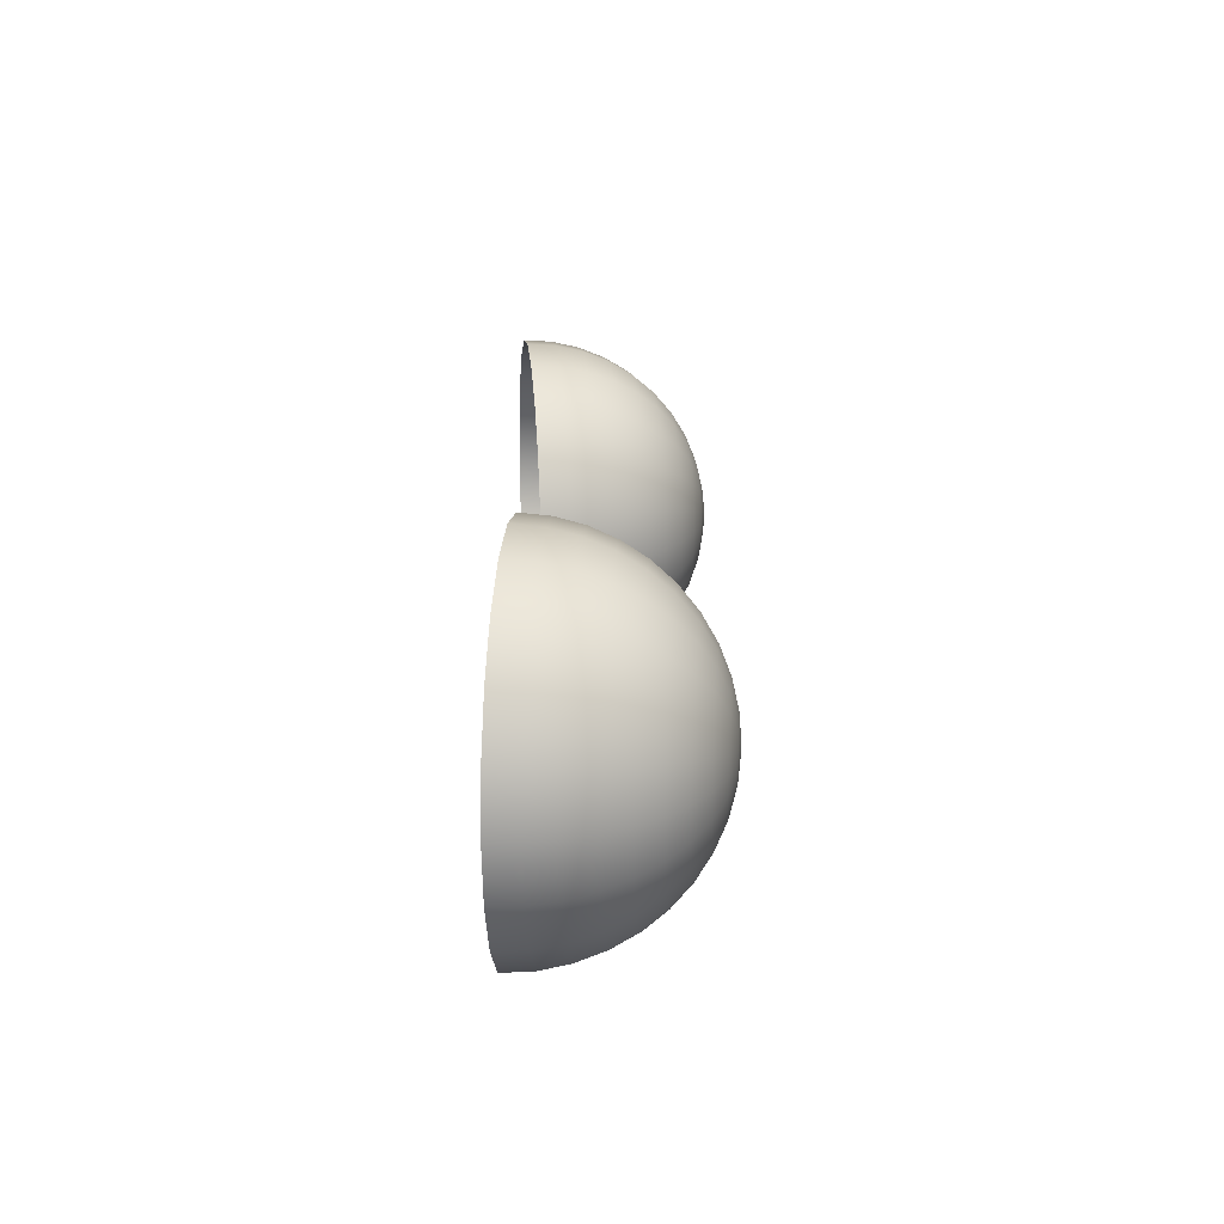
<metadata>
{"format":"obj","ext":"obj","renderer":"f3d","projection":"perspective","resolution":1024,"background":"white","views":[{"elev":20.1,"azim":-90.6,"up":"+Y"}]}
</metadata>
<code>
v -0.07813 0.3222 0.3949
v -0.09423 0.354 0.3935
v -0.1193 0.3792 0.3913
v -0.1509 0.3953 0.3885
v -0.186 0.4009 0.3855
v -0.221 0.3953 0.3824
v -0.2527 0.3792 0.3796
v -0.2777 0.354 0.3774
v -0.2939 0.3222 0.376
v -0.2994 0.2871 0.3756
v -0.2939 0.2519 0.376
v -0.2777 0.2201 0.3774
v -0.2527 0.195 0.3796
v -0.221 0.1788 0.3824
v -0.186 0.1732 0.3855
v -0.1509 0.1788 0.3885
v -0.1193 0.195 0.3913
v -0.09423 0.2201 0.3935
v -0.07813 0.2519 0.3949
v -0.07257 0.2871 0.3954
v -0.08104 0.3218 0.4128
v -0.09694 0.3532 0.4114
v -0.1217 0.378 0.4092
v -0.153 0.394 0.4065
v -0.1876 0.3995 0.4035
v -0.2222 0.394 0.4004
v -0.2534 0.378 0.3977
v -0.2782 0.3532 0.3955
v -0.2941 0.3218 0.3941
v -0.2996 0.2871 0.3937
v -0.2941 0.2523 0.3941
v -0.2782 0.221 0.3955
v -0.2534 0.1961 0.3977
v -0.2222 0.1801 0.4004
v -0.1876 0.1746 0.4035
v -0.153 0.1801 0.4065
v -0.1217 0.1961 0.4092
v -0.09694 0.221 0.4114
v -0.08104 0.2523 0.4128
v -0.07555 0.2871 0.4133
v -0.0865 0.3205 0.4297
v -0.1018 0.3507 0.4284
v -0.1257 0.3747 0.4263
v -0.1558 0.39 0.4237
v -0.1891 0.3953 0.4208
v -0.2224 0.39 0.4178
v -0.2525 0.3747 0.4152
v -0.2763 0.3507 0.4131
v -0.2917 0.3205 0.4118
v -0.2969 0.2871 0.4113
v -0.2917 0.2536 0.4118
v -0.2763 0.2234 0.4131
v -0.2525 0.1995 0.4152
v -0.2224 0.1841 0.4178
v -0.1891 0.1788 0.4208
v -0.1558 0.1841 0.4237
v -0.1257 0.1995 0.4263
v -0.1018 0.2234 0.4284
v -0.0865 0.2536 0.4297
v -0.08122 0.2871 0.4302
v -0.09442 0.3184 0.4456
v -0.1088 0.3467 0.4444
v -0.1311 0.3691 0.4424
v -0.1593 0.3835 0.4399
v -0.1905 0.3885 0.4372
v -0.2217 0.3835 0.4345
v -0.2499 0.3691 0.432
v -0.2723 0.3467 0.4301
v -0.2866 0.3184 0.4288
v -0.2916 0.2871 0.4284
v -0.2866 0.2557 0.4288
v -0.2723 0.2274 0.4301
v -0.2499 0.205 0.432
v -0.2217 0.1906 0.4345
v -0.1905 0.1856 0.4372
v -0.1593 0.1906 0.4399
v -0.1311 0.205 0.4424
v -0.1088 0.2274 0.4444
v -0.09442 0.2557 0.4456
v -0.08947 0.2871 0.4461
v -0.1046 0.3155 0.46
v -0.1176 0.3412 0.4589
v -0.1379 0.3616 0.4571
v -0.1635 0.3746 0.4549
v -0.1918 0.3792 0.4524
v -0.2202 0.3746 0.4499
v -0.2458 0.3616 0.4477
v -0.2661 0.3412 0.4459
v -0.2791 0.3155 0.4448
v -0.2836 0.2871 0.4444
v -0.2791 0.2586 0.4448
v -0.2661 0.2329 0.4459
v -0.2458 0.2126 0.4477
v -0.2202 0.1995 0.4499
v -0.1918 0.195 0.4524
v -0.1635 0.1995 0.4549
v -0.1379 0.2126 0.4571
v -0.1176 0.2329 0.4589
v -0.1046 0.2586 0.46
v -0.1001 0.2871 0.4604
v -0.1168 0.3119 0.4726
v -0.1282 0.3344 0.4716
v -0.1459 0.3522 0.47
v -0.1683 0.3636 0.4681
v -0.193 0.3675 0.4659
v -0.2178 0.3636 0.4637
v -0.2402 0.3522 0.4618
v -0.2579 0.3344 0.4602
v -0.2693 0.3119 0.4592
v -0.2732 0.2871 0.4589
v -0.2693 0.2622 0.4592
v -0.2579 0.2398 0.4602
v -0.2402 0.222 0.4618
v -0.2178 0.2105 0.4637
v -0.193 0.2066 0.4659
v -0.1683 0.2105 0.4681
v -0.1459 0.222 0.47
v -0.1282 0.2398 0.4716
v -0.1168 0.2622 0.4726
v -0.1128 0.2871 0.4729
v -0.1307 0.3077 0.483
v -0.1401 0.3264 0.4822
v -0.1549 0.3412 0.4809
v -0.1734 0.3507 0.4793
v -0.194 0.354 0.4775
v -0.2146 0.3507 0.4757
v -0.2332 0.3412 0.474
v -0.248 0.3264 0.4728
v -0.2574 0.3077 0.4719
v -0.2607 0.2871 0.4716
v -0.2574 0.2664 0.4719
v -0.248 0.2477 0.4728
v -0.2332 0.2329 0.474
v -0.2146 0.2234 0.4757
v -0.194 0.2202 0.4775
v -0.1734 0.2234 0.4793
v -0.1549 0.2329 0.4809
v -0.1401 0.2477 0.4822
v -0.1307 0.2664 0.483
v -0.1274 0.2871 0.4833
v -0.1459 0.303 0.4911
v -0.1532 0.3174 0.4904
v -0.1646 0.3289 0.4894
v -0.1789 0.3362 0.4882
v -0.1949 0.3387 0.4868
v -0.2108 0.3362 0.4854
v -0.2251 0.3289 0.4841
v -0.2365 0.3174 0.4831
v -0.2438 0.303 0.4825
v -0.2463 0.2871 0.4823
v -0.2438 0.2711 0.4825
v -0.2365 0.2567 0.4831
v -0.2251 0.2453 0.4841
v -0.2108 0.2379 0.4854
v -0.1949 0.2354 0.4868
v -0.1789 0.2379 0.4882
v -0.1646 0.2453 0.4894
v -0.1532 0.2567 0.4904
v -0.1459 0.2711 0.4911
v -0.1434 0.2871 0.4913
v -0.1621 0.2979 0.4965
v -0.1671 0.3077 0.4961
v -0.1749 0.3155 0.4954
v -0.1846 0.3205 0.4945
v -0.1955 0.3222 0.4936
v -0.2063 0.3205 0.4926
v -0.216 0.3155 0.4918
v -0.2238 0.3077 0.4911
v -0.2288 0.2979 0.4907
v -0.2305 0.2871 0.4905
v -0.2288 0.2762 0.4907
v -0.2238 0.2664 0.4911
v -0.216 0.2586 0.4918
v -0.2063 0.2536 0.4926
v -0.1955 0.2519 0.4936
v -0.1846 0.2536 0.4945
v -0.1749 0.2586 0.4954
v -0.1671 0.2664 0.4961
v -0.1621 0.2762 0.4965
v -0.1604 0.2871 0.4966
v -0.179 0.2926 0.4992
v -0.1815 0.2975 0.499
v -0.1854 0.3015 0.4986
v -0.1903 0.304 0.4982
v -0.1958 0.3048 0.4977
v -0.2013 0.304 0.4973
v -0.2062 0.3015 0.4968
v -0.2101 0.2975 0.4965
v -0.2127 0.2926 0.4963
v -0.2135 0.2871 0.4962
v -0.2127 0.2816 0.4963
v -0.2101 0.2766 0.4965
v -0.2062 0.2727 0.4968
v -0.2013 0.2702 0.4973
v -0.1958 0.2693 0.4977
v -0.1903 0.2702 0.4982
v -0.1854 0.2727 0.4986
v -0.1815 0.2766 0.499
v -0.179 0.2816 0.4992
v -0.1781 0.2871 0.4993
v -0.1959 0.2871 0.4991
v 0.08023 0.3222 0.3949
v 0.09634 0.354 0.3935
v 0.1214 0.3792 0.3913
v 0.153 0.3953 0.3885
v 0.1881 0.4009 0.3855
v 0.2231 0.3953 0.3824
v 0.2548 0.3792 0.3796
v 0.2799 0.354 0.3774
v 0.296 0.3222 0.376
v 0.3015 0.2871 0.3756
v 0.296 0.2519 0.376
v 0.2799 0.2201 0.3774
v 0.2548 0.195 0.3796
v 0.2231 0.1788 0.3824
v 0.1881 0.1732 0.3855
v 0.153 0.1788 0.3885
v 0.1214 0.195 0.3913
v 0.09634 0.2201 0.3935
v 0.08023 0.2519 0.3949
v 0.07468 0.2871 0.3954
v 0.08314 0.3218 0.4128
v 0.09905 0.3532 0.4114
v 0.1238 0.378 0.4092
v 0.1551 0.394 0.4065
v 0.1897 0.3995 0.4035
v 0.2243 0.394 0.4004
v 0.2555 0.378 0.3977
v 0.2803 0.3532 0.3955
v 0.2962 0.3218 0.3941
v 0.3017 0.2871 0.3937
v 0.2962 0.2523 0.3941
v 0.2803 0.221 0.3955
v 0.2555 0.1961 0.3977
v 0.2243 0.1801 0.4004
v 0.1897 0.1746 0.4035
v 0.1551 0.1801 0.4065
v 0.1238 0.1961 0.4092
v 0.09905 0.221 0.4114
v 0.08314 0.2523 0.4128
v 0.07766 0.2871 0.4133
v 0.08861 0.3205 0.4297
v 0.1039 0.3507 0.4284
v 0.1278 0.3747 0.4263
v 0.1579 0.39 0.4237
v 0.1912 0.3953 0.4208
v 0.2245 0.39 0.4178
v 0.2546 0.3747 0.4152
v 0.2784 0.3507 0.4131
v 0.2938 0.3205 0.4118
v 0.299 0.2871 0.4113
v 0.2938 0.2536 0.4118
v 0.2784 0.2234 0.4131
v 0.2546 0.1995 0.4152
v 0.2245 0.1841 0.4178
v 0.1912 0.1788 0.4208
v 0.1579 0.1841 0.4237
v 0.1278 0.1995 0.4263
v 0.1039 0.2234 0.4284
v 0.08861 0.2536 0.4297
v 0.08333 0.2871 0.4302
v 0.09652 0.3184 0.4456
v 0.1109 0.3467 0.4444
v 0.1332 0.3691 0.4424
v 0.1614 0.3835 0.4399
v 0.1926 0.3885 0.4372
v 0.2238 0.3835 0.4345
v 0.252 0.3691 0.432
v 0.2744 0.3467 0.4301
v 0.2887 0.3184 0.4288
v 0.2937 0.2871 0.4284
v 0.2887 0.2557 0.4288
v 0.2744 0.2274 0.4301
v 0.252 0.205 0.432
v 0.2238 0.1906 0.4345
v 0.1926 0.1856 0.4372
v 0.1614 0.1906 0.4399
v 0.1332 0.205 0.4424
v 0.1109 0.2274 0.4444
v 0.09652 0.2557 0.4456
v 0.09158 0.2871 0.4461
v 0.1067 0.3155 0.46
v 0.1197 0.3412 0.4589
v 0.14 0.3616 0.4571
v 0.1656 0.3746 0.4549
v 0.194 0.3792 0.4524
v 0.2223 0.3746 0.4499
v 0.2479 0.3616 0.4477
v 0.2682 0.3412 0.4459
v 0.2812 0.3155 0.4448
v 0.2857 0.2871 0.4444
v 0.2812 0.2586 0.4448
v 0.2682 0.2329 0.4459
v 0.2479 0.2126 0.4477
v 0.2223 0.1995 0.4499
v 0.194 0.195 0.4524
v 0.1656 0.1995 0.4549
v 0.14 0.2126 0.4571
v 0.1197 0.2329 0.4589
v 0.1067 0.2586 0.46
v 0.1022 0.2871 0.4604
v 0.1189 0.3119 0.4726
v 0.1303 0.3344 0.4716
v 0.148 0.3522 0.47
v 0.1704 0.3636 0.4681
v 0.1951 0.3675 0.4659
v 0.2199 0.3636 0.4637
v 0.2423 0.3522 0.4618
v 0.26 0.3344 0.4602
v 0.2714 0.3119 0.4592
v 0.2753 0.2871 0.4589
v 0.2714 0.2622 0.4592
v 0.26 0.2398 0.4602
v 0.2423 0.222 0.4618
v 0.2199 0.2105 0.4637
v 0.1951 0.2066 0.4659
v 0.1704 0.2105 0.4681
v 0.148 0.222 0.47
v 0.1303 0.2398 0.4716
v 0.1189 0.2622 0.4726
v 0.115 0.2871 0.4729
v 0.1328 0.3077 0.483
v 0.1422 0.3264 0.4822
v 0.157 0.3412 0.4809
v 0.1756 0.3507 0.4793
v 0.1961 0.354 0.4775
v 0.2167 0.3507 0.4757
v 0.2353 0.3412 0.474
v 0.2501 0.3264 0.4728
v 0.2595 0.3077 0.4719
v 0.2628 0.2871 0.4716
v 0.2595 0.2664 0.4719
v 0.2501 0.2477 0.4728
v 0.2353 0.2329 0.474
v 0.2167 0.2234 0.4757
v 0.1961 0.2202 0.4775
v 0.1756 0.2234 0.4793
v 0.157 0.2329 0.4809
v 0.1422 0.2477 0.4822
v 0.1328 0.2664 0.483
v 0.1295 0.2871 0.4833
v 0.148 0.303 0.4911
v 0.1553 0.3174 0.4904
v 0.1667 0.3289 0.4894
v 0.1811 0.3362 0.4882
v 0.197 0.3387 0.4868
v 0.2129 0.3362 0.4854
v 0.2272 0.3289 0.4841
v 0.2386 0.3174 0.4831
v 0.2459 0.303 0.4825
v 0.2484 0.2871 0.4823
v 0.2459 0.2711 0.4825
v 0.2386 0.2567 0.4831
v 0.2272 0.2453 0.4841
v 0.2129 0.2379 0.4854
v 0.197 0.2354 0.4868
v 0.1811 0.2379 0.4882
v 0.1667 0.2453 0.4894
v 0.1553 0.2567 0.4904
v 0.148 0.2711 0.4911
v 0.1455 0.2871 0.4913
v 0.1642 0.2979 0.4965
v 0.1692 0.3077 0.4961
v 0.177 0.3155 0.4954
v 0.1867 0.3205 0.4945
v 0.1976 0.3222 0.4936
v 0.2084 0.3205 0.4926
v 0.2181 0.3155 0.4918
v 0.2259 0.3077 0.4911
v 0.2309 0.2979 0.4907
v 0.2326 0.2871 0.4905
v 0.2309 0.2762 0.4907
v 0.2259 0.2664 0.4911
v 0.2181 0.2586 0.4918
v 0.2084 0.2536 0.4926
v 0.1976 0.2519 0.4936
v 0.1867 0.2536 0.4945
v 0.177 0.2586 0.4954
v 0.1692 0.2664 0.4961
v 0.1642 0.2762 0.4965
v 0.1625 0.2871 0.4966
v 0.1811 0.2926 0.4992
v 0.1836 0.2975 0.499
v 0.1875 0.3015 0.4986
v 0.1924 0.304 0.4982
v 0.1979 0.3048 0.4977
v 0.2034 0.304 0.4973
v 0.2083 0.3015 0.4968
v 0.2123 0.2975 0.4965
v 0.2148 0.2926 0.4963
v 0.2156 0.2871 0.4962
v 0.2148 0.2816 0.4963
v 0.2123 0.2766 0.4965
v 0.2083 0.2727 0.4968
v 0.2034 0.2702 0.4973
v 0.1979 0.2693 0.4977
v 0.1924 0.2702 0.4982
v 0.1875 0.2727 0.4986
v 0.1836 0.2766 0.499
v 0.1811 0.2816 0.4992
v 0.1802 0.2871 0.4993
v 0.198 0.2871 0.4991
g eyeInner
f 1 2 22
f 1 22 21
f 2 3 23
f 2 23 22
f 3 4 24
f 3 24 23
f 4 5 25
f 4 25 24
f 5 6 26
f 5 26 25
f 6 7 27
f 6 27 26
f 7 8 28
f 7 28 27
f 8 9 29
f 8 29 28
f 9 10 30
f 9 30 29
f 10 11 31
f 10 31 30
f 11 12 32
f 11 32 31
f 12 13 33
f 12 33 32
f 13 14 34
f 13 34 33
f 14 15 35
f 14 35 34
f 15 16 36
f 15 36 35
f 16 17 37
f 16 37 36
f 17 18 38
f 17 38 37
f 18 19 39
f 18 39 38
f 19 20 40
f 19 40 39
f 20 1 21
f 20 21 40
f 21 22 42
f 21 42 41
f 22 23 43
f 22 43 42
f 23 24 44
f 23 44 43
f 24 25 45
f 24 45 44
f 25 26 46
f 25 46 45
f 26 27 47
f 26 47 46
f 27 28 48
f 27 48 47
f 28 29 49
f 28 49 48
f 29 30 50
f 29 50 49
f 30 31 51
f 30 51 50
f 31 32 52
f 31 52 51
f 32 33 53
f 32 53 52
f 33 34 54
f 33 54 53
f 34 35 55
f 34 55 54
f 35 36 56
f 35 56 55
f 36 37 57
f 36 57 56
f 37 38 58
f 37 58 57
f 38 39 59
f 38 59 58
f 39 40 60
f 39 60 59
f 40 21 41
f 40 41 60
f 41 42 62
f 41 62 61
f 42 43 63
f 42 63 62
f 43 44 64
f 43 64 63
f 44 45 65
f 44 65 64
f 45 46 66
f 45 66 65
f 46 47 67
f 46 67 66
f 47 48 68
f 47 68 67
f 48 49 69
f 48 69 68
f 49 50 70
f 49 70 69
f 50 51 71
f 50 71 70
f 51 52 72
f 51 72 71
f 52 53 73
f 52 73 72
f 53 54 74
f 53 74 73
f 54 55 75
f 54 75 74
f 55 56 76
f 55 76 75
f 56 57 77
f 56 77 76
f 57 58 78
f 57 78 77
f 58 59 79
f 58 79 78
f 59 60 80
f 59 80 79
f 60 41 61
f 60 61 80
f 61 62 82
f 61 82 81
f 62 63 83
f 62 83 82
f 63 64 84
f 63 84 83
f 64 65 85
f 64 85 84
f 65 66 86
f 65 86 85
f 66 67 87
f 66 87 86
f 67 68 88
f 67 88 87
f 68 69 89
f 68 89 88
f 69 70 90
f 69 90 89
f 70 71 91
f 70 91 90
f 71 72 92
f 71 92 91
f 72 73 93
f 72 93 92
f 73 74 94
f 73 94 93
f 74 75 95
f 74 95 94
f 75 76 96
f 75 96 95
f 76 77 97
f 76 97 96
f 77 78 98
f 77 98 97
f 78 79 99
f 78 99 98
f 79 80 100
f 79 100 99
f 80 61 81
f 80 81 100
f 81 82 102
f 81 102 101
f 82 83 103
f 82 103 102
f 83 84 104
f 83 104 103
f 84 85 105
f 84 105 104
f 85 86 106
f 85 106 105
f 86 87 107
f 86 107 106
f 87 88 108
f 87 108 107
f 88 89 109
f 88 109 108
f 89 90 110
f 89 110 109
f 90 91 111
f 90 111 110
f 91 92 112
f 91 112 111
f 92 93 113
f 92 113 112
f 93 94 114
f 93 114 113
f 94 95 115
f 94 115 114
f 95 96 116
f 95 116 115
f 96 97 117
f 96 117 116
f 97 98 118
f 97 118 117
f 98 99 119
f 98 119 118
f 99 100 120
f 99 120 119
f 100 81 101
f 100 101 120
f 101 102 122
f 101 122 121
f 102 103 123
f 102 123 122
f 103 104 124
f 103 124 123
f 104 105 125
f 104 125 124
f 105 106 126
f 105 126 125
f 106 107 127
f 106 127 126
f 107 108 128
f 107 128 127
f 108 109 129
f 108 129 128
f 109 110 130
f 109 130 129
f 110 111 131
f 110 131 130
f 111 112 132
f 111 132 131
f 112 113 133
f 112 133 132
f 113 114 134
f 113 134 133
f 114 115 135
f 114 135 134
f 115 116 136
f 115 136 135
f 116 117 137
f 116 137 136
f 117 118 138
f 117 138 137
f 118 119 139
f 118 139 138
f 119 120 140
f 119 140 139
f 120 101 121
f 120 121 140
f 121 122 142
f 121 142 141
f 122 123 143
f 122 143 142
f 123 124 144
f 123 144 143
f 124 125 145
f 124 145 144
f 125 126 146
f 125 146 145
f 126 127 147
f 126 147 146
f 127 128 148
f 127 148 147
f 128 129 149
f 128 149 148
f 129 130 150
f 129 150 149
f 130 131 151
f 130 151 150
f 131 132 152
f 131 152 151
f 132 133 153
f 132 153 152
f 133 134 154
f 133 154 153
f 134 135 155
f 134 155 154
f 135 136 156
f 135 156 155
f 136 137 157
f 136 157 156
f 137 138 158
f 137 158 157
f 138 139 159
f 138 159 158
f 139 140 160
f 139 160 159
f 140 121 141
f 140 141 160
f 141 142 162
f 141 162 161
f 142 143 163
f 142 163 162
f 143 144 164
f 143 164 163
f 144 145 165
f 144 165 164
f 145 146 166
f 145 166 165
f 146 147 167
f 146 167 166
f 147 148 168
f 147 168 167
f 148 149 169
f 148 169 168
f 149 150 170
f 149 170 169
f 150 151 171
f 150 171 170
f 151 152 172
f 151 172 171
f 152 153 173
f 152 173 172
f 153 154 174
f 153 174 173
f 154 155 175
f 154 175 174
f 155 156 176
f 155 176 175
f 156 157 177
f 156 177 176
f 157 158 178
f 157 178 177
f 158 159 179
f 158 179 178
f 159 160 180
f 159 180 179
f 160 141 161
f 160 161 180
f 161 162 182
f 161 182 181
f 162 163 183
f 162 183 182
f 163 164 184
f 163 184 183
f 164 165 185
f 164 185 184
f 165 166 186
f 165 186 185
f 166 167 187
f 166 187 186
f 167 168 188
f 167 188 187
f 168 169 189
f 168 189 188
f 169 170 190
f 169 190 189
f 170 171 191
f 170 191 190
f 171 172 192
f 171 192 191
f 172 173 193
f 172 193 192
f 173 174 194
f 173 194 193
f 174 175 195
f 174 195 194
f 175 176 196
f 175 196 195
f 176 177 197
f 176 197 196
f 177 178 198
f 177 198 197
f 178 179 199
f 178 199 198
f 179 180 200
f 179 200 199
f 180 161 181
f 180 181 200
f 181 182 201
f 182 183 201
f 183 184 201
f 184 185 201
f 185 186 201
f 186 187 201
f 187 188 201
f 188 189 201
f 189 190 201
f 190 191 201
f 191 192 201
f 192 193 201
f 193 194 201
f 194 195 201
f 195 196 201
f 196 197 201
f 197 198 201
f 198 199 201
f 199 200 201
f 200 181 201
f 202 222 223
f 202 223 203
f 203 223 224
f 203 224 204
f 204 224 225
f 204 225 205
f 205 225 226
f 205 226 206
f 206 226 227
f 206 227 207
f 207 227 228
f 207 228 208
f 208 228 229
f 208 229 209
f 209 229 230
f 209 230 210
f 210 230 231
f 210 231 211
f 211 231 232
f 211 232 212
f 212 232 233
f 212 233 213
f 213 233 234
f 213 234 214
f 214 234 235
f 214 235 215
f 215 235 236
f 215 236 216
f 216 236 237
f 216 237 217
f 217 237 238
f 217 238 218
f 218 238 239
f 218 239 219
f 219 239 240
f 219 240 220
f 220 240 241
f 220 241 221
f 221 241 222
f 221 222 202
f 222 242 243
f 222 243 223
f 223 243 244
f 223 244 224
f 224 244 245
f 224 245 225
f 225 245 246
f 225 246 226
f 226 246 247
f 226 247 227
f 227 247 248
f 227 248 228
f 228 248 249
f 228 249 229
f 229 249 250
f 229 250 230
f 230 250 251
f 230 251 231
f 231 251 252
f 231 252 232
f 232 252 253
f 232 253 233
f 233 253 254
f 233 254 234
f 234 254 255
f 234 255 235
f 235 255 256
f 235 256 236
f 236 256 257
f 236 257 237
f 237 257 258
f 237 258 238
f 238 258 259
f 238 259 239
f 239 259 260
f 239 260 240
f 240 260 261
f 240 261 241
f 241 261 242
f 241 242 222
f 242 262 263
f 242 263 243
f 243 263 264
f 243 264 244
f 244 264 265
f 244 265 245
f 245 265 266
f 245 266 246
f 246 266 267
f 246 267 247
f 247 267 268
f 247 268 248
f 248 268 269
f 248 269 249
f 249 269 270
f 249 270 250
f 250 270 271
f 250 271 251
f 251 271 272
f 251 272 252
f 252 272 273
f 252 273 253
f 253 273 274
f 253 274 254
f 254 274 275
f 254 275 255
f 255 275 276
f 255 276 256
f 256 276 277
f 256 277 257
f 257 277 278
f 257 278 258
f 258 278 279
f 258 279 259
f 259 279 280
f 259 280 260
f 260 280 281
f 260 281 261
f 261 281 262
f 261 262 242
f 262 282 283
f 262 283 263
f 263 283 284
f 263 284 264
f 264 284 285
f 264 285 265
f 265 285 286
f 265 286 266
f 266 286 287
f 266 287 267
f 267 287 288
f 267 288 268
f 268 288 289
f 268 289 269
f 269 289 290
f 269 290 270
f 270 290 291
f 270 291 271
f 271 291 292
f 271 292 272
f 272 292 293
f 272 293 273
f 273 293 294
f 273 294 274
f 274 294 295
f 274 295 275
f 275 295 296
f 275 296 276
f 276 296 297
f 276 297 277
f 277 297 298
f 277 298 278
f 278 298 299
f 278 299 279
f 279 299 300
f 279 300 280
f 280 300 301
f 280 301 281
f 281 301 282
f 281 282 262
f 282 302 303
f 282 303 283
f 283 303 304
f 283 304 284
f 284 304 305
f 284 305 285
f 285 305 306
f 285 306 286
f 286 306 307
f 286 307 287
f 287 307 308
f 287 308 288
f 288 308 309
f 288 309 289
f 289 309 310
f 289 310 290
f 290 310 311
f 290 311 291
f 291 311 312
f 291 312 292
f 292 312 313
f 292 313 293
f 293 313 314
f 293 314 294
f 294 314 315
f 294 315 295
f 295 315 316
f 295 316 296
f 296 316 317
f 296 317 297
f 297 317 318
f 297 318 298
f 298 318 319
f 298 319 299
f 299 319 320
f 299 320 300
f 300 320 321
f 300 321 301
f 301 321 302
f 301 302 282
f 302 322 323
f 302 323 303
f 303 323 324
f 303 324 304
f 304 324 325
f 304 325 305
f 305 325 326
f 305 326 306
f 306 326 327
f 306 327 307
f 307 327 328
f 307 328 308
f 308 328 329
f 308 329 309
f 309 329 330
f 309 330 310
f 310 330 331
f 310 331 311
f 311 331 332
f 311 332 312
f 312 332 333
f 312 333 313
f 313 333 334
f 313 334 314
f 314 334 335
f 314 335 315
f 315 335 336
f 315 336 316
f 316 336 337
f 316 337 317
f 317 337 338
f 317 338 318
f 318 338 339
f 318 339 319
f 319 339 340
f 319 340 320
f 320 340 341
f 320 341 321
f 321 341 322
f 321 322 302
f 322 342 343
f 322 343 323
f 323 343 344
f 323 344 324
f 324 344 345
f 324 345 325
f 325 345 346
f 325 346 326
f 326 346 347
f 326 347 327
f 327 347 348
f 327 348 328
f 328 348 349
f 328 349 329
f 329 349 350
f 329 350 330
f 330 350 351
f 330 351 331
f 331 351 352
f 331 352 332
f 332 352 353
f 332 353 333
f 333 353 354
f 333 354 334
f 334 354 355
f 334 355 335
f 335 355 356
f 335 356 336
f 336 356 357
f 336 357 337
f 337 357 358
f 337 358 338
f 338 358 359
f 338 359 339
f 339 359 360
f 339 360 340
f 340 360 361
f 340 361 341
f 341 361 342
f 341 342 322
f 342 362 363
f 342 363 343
f 343 363 364
f 343 364 344
f 344 364 365
f 344 365 345
f 345 365 366
f 345 366 346
f 346 366 367
f 346 367 347
f 347 367 368
f 347 368 348
f 348 368 369
f 348 369 349
f 349 369 370
f 349 370 350
f 350 370 371
f 350 371 351
f 351 371 372
f 351 372 352
f 352 372 373
f 352 373 353
f 353 373 374
f 353 374 354
f 354 374 375
f 354 375 355
f 355 375 376
f 355 376 356
f 356 376 377
f 356 377 357
f 357 377 378
f 357 378 358
f 358 378 379
f 358 379 359
f 359 379 380
f 359 380 360
f 360 380 381
f 360 381 361
f 361 381 362
f 361 362 342
f 362 382 383
f 362 383 363
f 363 383 384
f 363 384 364
f 364 384 385
f 364 385 365
f 365 385 386
f 365 386 366
f 366 386 387
f 366 387 367
f 367 387 388
f 367 388 368
f 368 388 389
f 368 389 369
f 369 389 390
f 369 390 370
f 370 390 391
f 370 391 371
f 371 391 392
f 371 392 372
f 372 392 393
f 372 393 373
f 373 393 394
f 373 394 374
f 374 394 395
f 374 395 375
f 375 395 396
f 375 396 376
f 376 396 397
f 376 397 377
f 377 397 398
f 377 398 378
f 378 398 399
f 378 399 379
f 379 399 400
f 379 400 380
f 380 400 401
f 380 401 381
f 381 401 382
f 381 382 362
f 382 402 383
f 383 402 384
f 384 402 385
f 385 402 386
f 386 402 387
f 387 402 388
f 388 402 389
f 389 402 390
f 390 402 391
f 391 402 392
f 392 402 393
f 393 402 394
f 394 402 395
f 395 402 396
f 396 402 397
f 397 402 398
f 398 402 399
f 399 402 400
f 400 402 401
f 401 402 382
g

</code>
